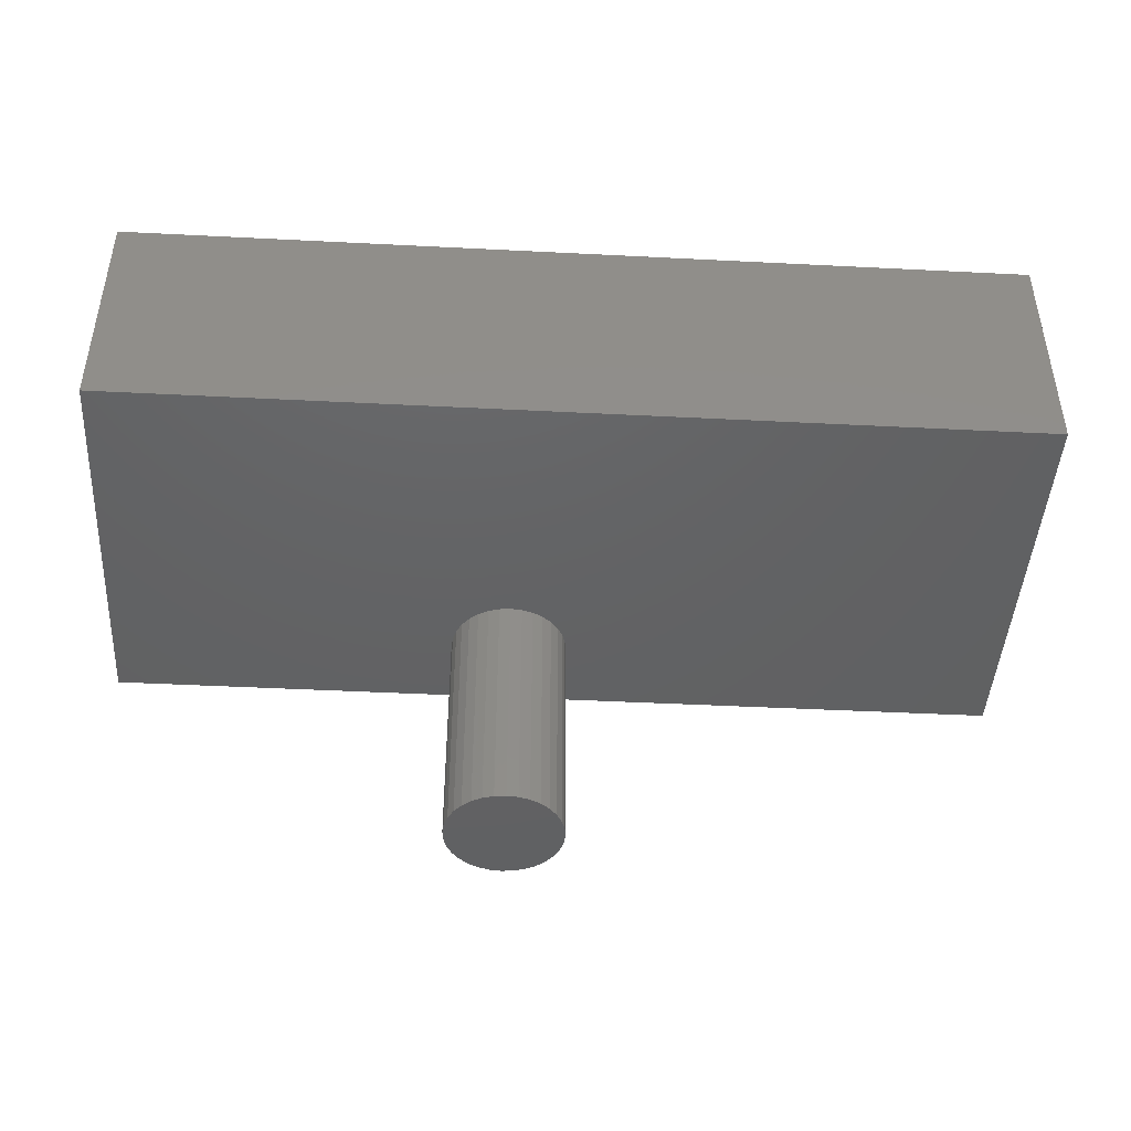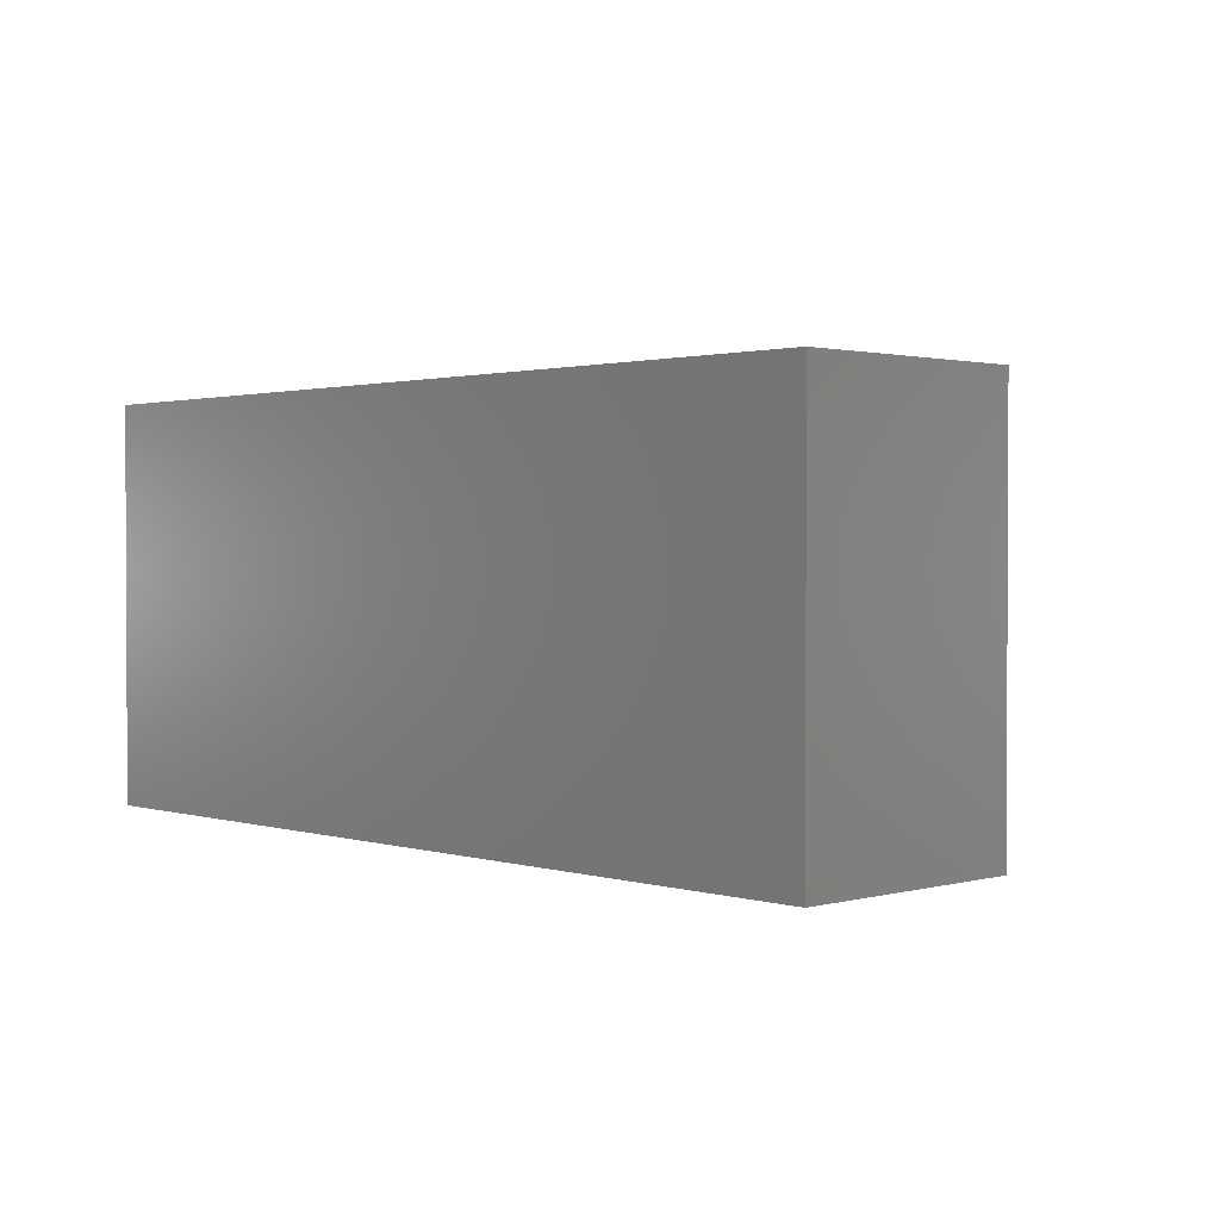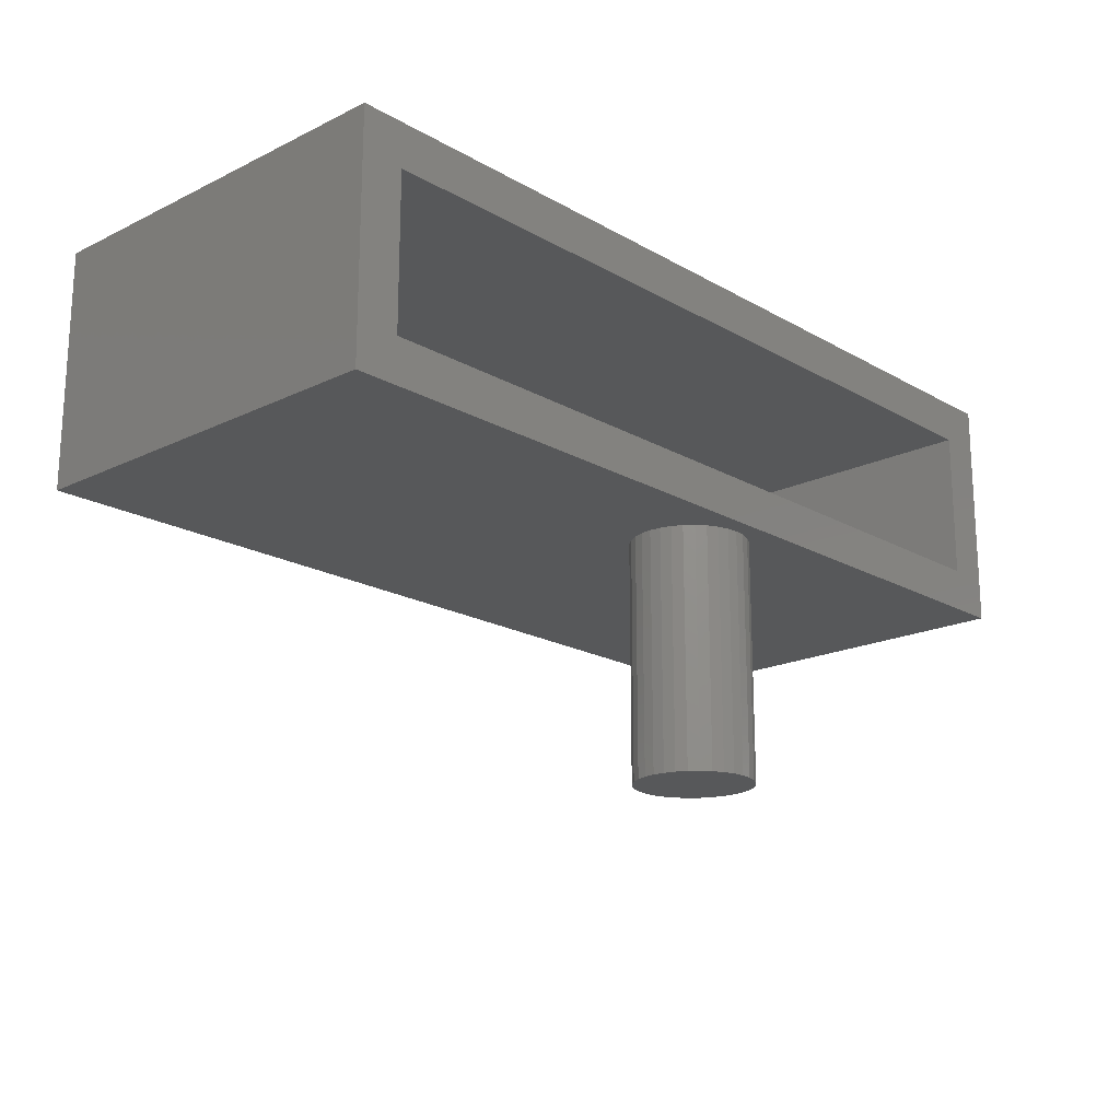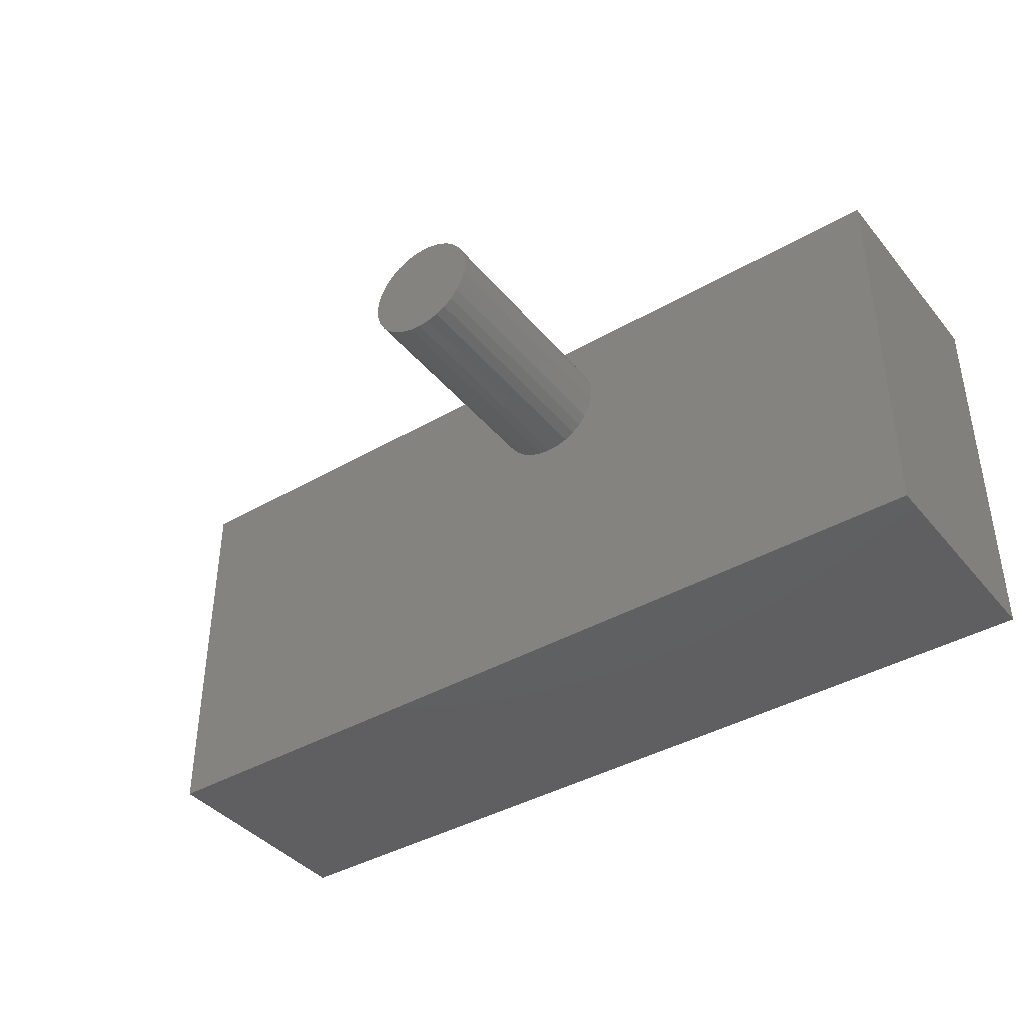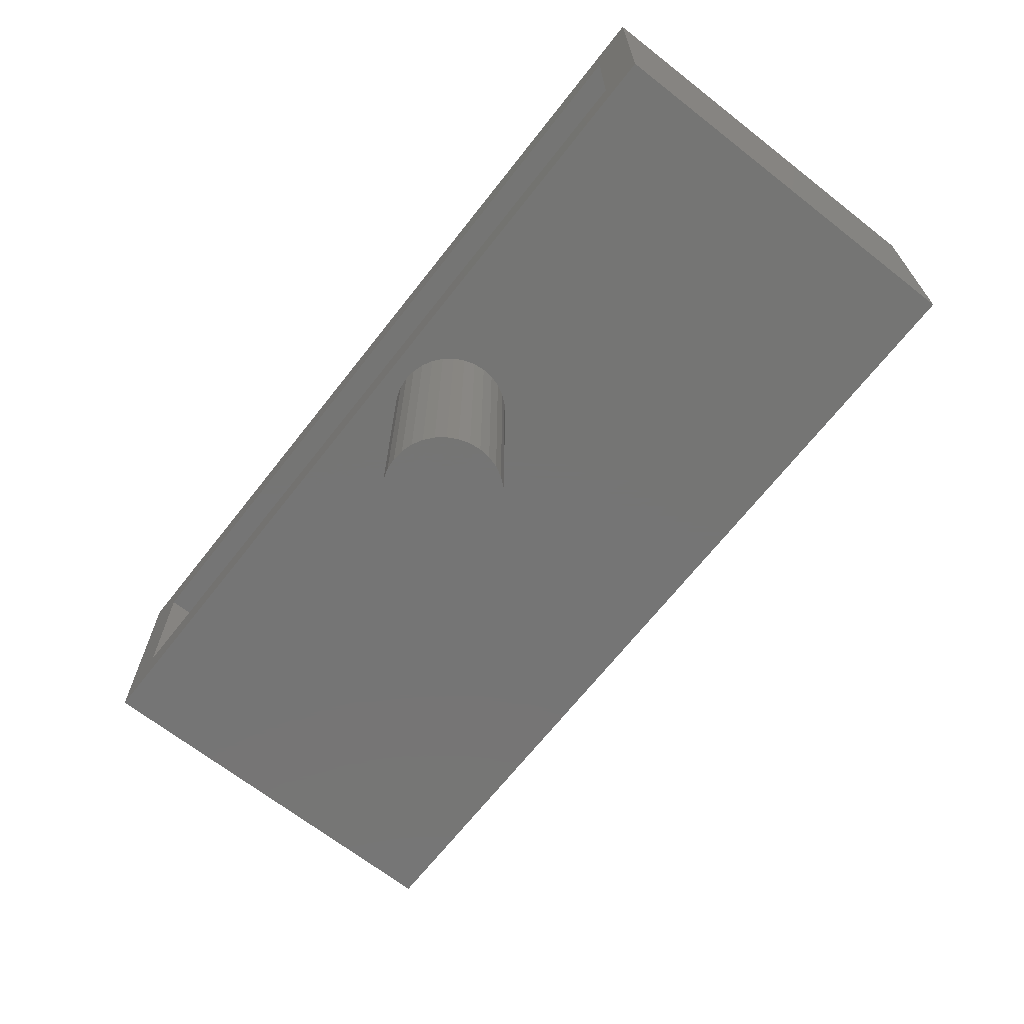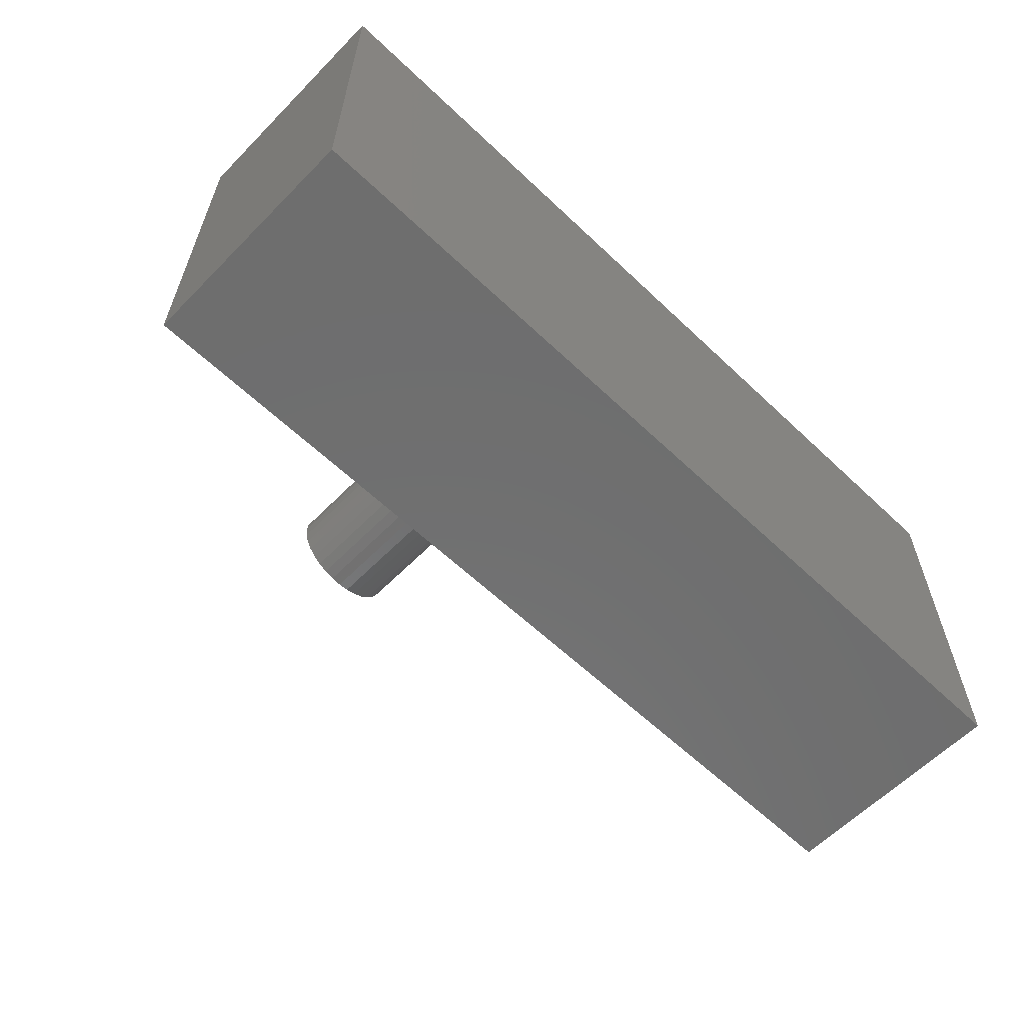
<metadata>
{"format":"stl","ext":"stl","renderer":"f3d","projection":"perspective","resolution":1024,"background":"white","views":[{"elev":-44.4,"azim":176.6,"up":"+Y"},{"elev":1.5,"azim":-133.5,"up":"+Z"},{"elev":-18.6,"azim":-47.3,"up":"+Y"},{"elev":-40.0,"azim":35.5,"up":"+Z"},{"elev":-67.5,"azim":51.9,"up":"+Y"},{"elev":-60.3,"azim":135.9,"up":"+Z"}]}
</metadata>
<code>
# stl→obj: 80 verts, 156 faces
v 0.3008 -0.5156 0.5463
v 0.3255 -0.5156 0.5463
v 0.3132 -0.5156 0.5475
v 0.289 -0.5156 0.5427
v 0.3373 -0.5156 0.5427
v 0.2781 -0.5156 0.5369
v 0.3482 -0.5156 0.5369
v 0.2685 -0.5156 0.529
v 0.3578 -0.5156 0.529
v 0.2606 -0.5156 0.5195
v 0.3657 -0.5156 0.5195
v 0.3657 -0.5156 0.4493
v 0.2685 -0.5156 0.4397
v 0.3578 -0.5156 0.4397
v 0.2781 -0.5156 0.4319
v 0.3482 -0.5156 0.4319
v 0.289 -0.5156 0.426
v 0.3373 -0.5156 0.426
v 0.3008 -0.5156 0.4224
v 0.3255 -0.5156 0.4224
v 0.3132 -0.5156 0.4212
v 0.3715 -0.5156 0.5085
v 0.2548 -0.5156 0.5085
v 0.3751 -0.5156 0.4967
v 0.2512 -0.5156 0.4967
v 0.3763 -0.5156 0.4844
v 0.25 -0.5156 0.4844
v 0.3751 -0.5156 0.4721
v 0.2512 -0.5156 0.4721
v 0.3715 -0.5156 0.4602
v 0.2548 -0.5156 0.4602
v 0.2606 -0.5156 0.4493
v 0.3763 -0.2578 0.4844
v 0.3751 -0.2578 0.4721
v 0.3715 -0.2578 0.4602
v 0.3657 -0.2578 0.4493
v 0.3578 -0.2578 0.4397
v 0.3482 -0.2578 0.4319
v 0.3373 -0.2578 0.426
v 0.3255 -0.2578 0.4224
v 0.3132 -0.2578 0.4212
v 0.3008 -0.2578 0.4224
v 0.289 -0.2578 0.426
v 0.2781 -0.2578 0.4319
v 0.2685 -0.2578 0.4397
v 0.2606 -0.2578 0.4493
v 0.2548 -0.2578 0.4602
v 0.2512 -0.2578 0.4721
v 0.25 -0.2578 0.4844
v 0.2512 -0.2578 0.4967
v 0.2548 -0.2578 0.5085
v 0.2606 -0.2578 0.5195
v 0.2685 -0.2578 0.529
v 0.2781 -0.2578 0.5369
v 0.289 -0.2578 0.5427
v 0.3008 -0.2578 0.5463
v 0.3132 -0.2578 0.5475
v 0.3255 -0.2578 0.5463
v 0.3373 -0.2578 0.5427
v 0.3482 -0.2578 0.5369
v 0.3578 -0.2578 0.529
v 0.3657 -0.2578 0.5195
v 0.3715 -0.2578 0.5085
v 0.3751 -0.2578 0.4967
v -0.2344 -0.2578 0.568
v -0.2344 -0.2578 0.1328
v 0.75 -0.2578 0.568
v 0.75 -0.2578 0.1328
v -0.1875 -0.2109 0.568
v -0.2344 2.416e-17 0.568
v -0.1875 -0.04688 0.568
v 0.75 7.88e-17 0.568
v 0.7031 -0.04688 0.568
v 0.7031 -0.2109 0.568
v 0.7031 -0.2109 0.1797
v 0.7031 -0.04688 0.1797
v -0.1875 -0.2109 0.1797
v -0.1875 -0.04688 0.1797
v -0.2344 0 0.1328
v 0.75 5.464e-17 0.1328
f 1 2 3
f 2 1 4
f 2 4 5
f 5 4 6
f 5 6 7
f 7 6 8
f 7 8 9
f 9 8 10
f 9 10 11
f 12 13 14
f 14 13 15
f 14 15 16
f 16 15 17
f 16 17 18
f 18 17 19
f 18 19 20
f 20 19 21
f 11 10 22
f 22 10 23
f 22 23 24
f 24 23 25
f 24 25 26
f 26 25 27
f 26 27 28
f 28 27 29
f 28 29 30
f 30 29 31
f 30 31 12
f 12 31 32
f 12 32 13
f 33 26 34
f 34 26 28
f 34 28 35
f 35 28 30
f 35 30 36
f 36 30 12
f 36 12 37
f 37 12 14
f 37 14 38
f 38 14 16
f 38 16 39
f 39 16 18
f 39 18 40
f 40 18 20
f 40 20 41
f 41 20 21
f 41 21 42
f 42 21 19
f 42 19 43
f 43 19 17
f 43 17 44
f 44 17 15
f 44 15 45
f 45 15 13
f 45 13 46
f 46 13 32
f 46 32 47
f 47 32 31
f 47 31 48
f 48 31 29
f 48 29 49
f 49 29 27
f 49 27 50
f 50 27 25
f 50 25 51
f 51 25 23
f 51 23 52
f 52 23 10
f 52 10 53
f 53 10 8
f 53 8 54
f 54 8 6
f 54 6 55
f 55 6 4
f 55 4 56
f 56 4 1
f 56 1 57
f 57 1 3
f 57 3 58
f 58 3 2
f 58 2 59
f 59 2 5
f 59 5 60
f 60 5 7
f 60 7 61
f 61 7 9
f 61 9 62
f 62 9 11
f 62 11 63
f 63 11 22
f 63 22 64
f 64 22 24
f 64 24 33
f 33 24 26
f 65 66 49
f 65 49 50
f 65 50 51
f 65 51 52
f 65 52 53
f 65 53 54
f 65 54 55
f 65 55 56
f 65 56 57
f 65 57 67
f 66 68 41
f 66 41 42
f 66 42 43
f 66 43 44
f 66 44 45
f 66 45 46
f 66 46 47
f 66 47 48
f 66 48 49
f 68 34 35
f 68 35 36
f 68 36 37
f 68 37 38
f 68 38 39
f 68 39 40
f 68 40 41
f 67 57 58
f 67 58 59
f 67 59 60
f 67 60 61
f 67 61 62
f 67 62 63
f 67 63 64
f 67 64 33
f 67 33 34
f 67 34 68
f 65 69 70
f 70 69 71
f 70 71 72
f 72 71 73
f 72 73 67
f 67 73 74
f 67 74 65
f 65 74 69
f 75 74 76
f 76 74 73
f 69 77 71
f 71 77 78
f 71 78 73
f 73 78 76
f 69 74 77
f 77 74 75
f 77 75 78
f 78 75 76
f 79 70 80
f 80 70 72
f 65 70 66
f 66 70 79
f 68 80 67
f 67 80 72
f 66 79 68
f 68 79 80

</code>
